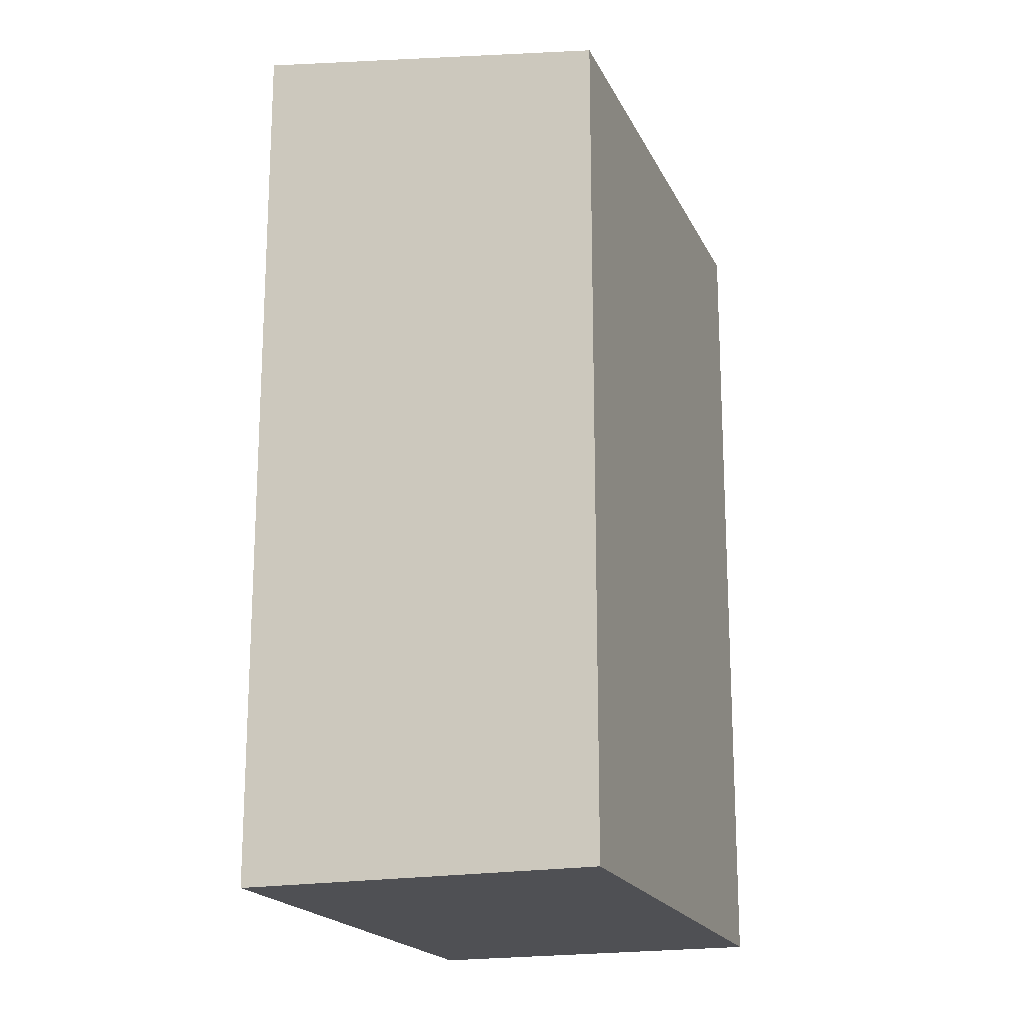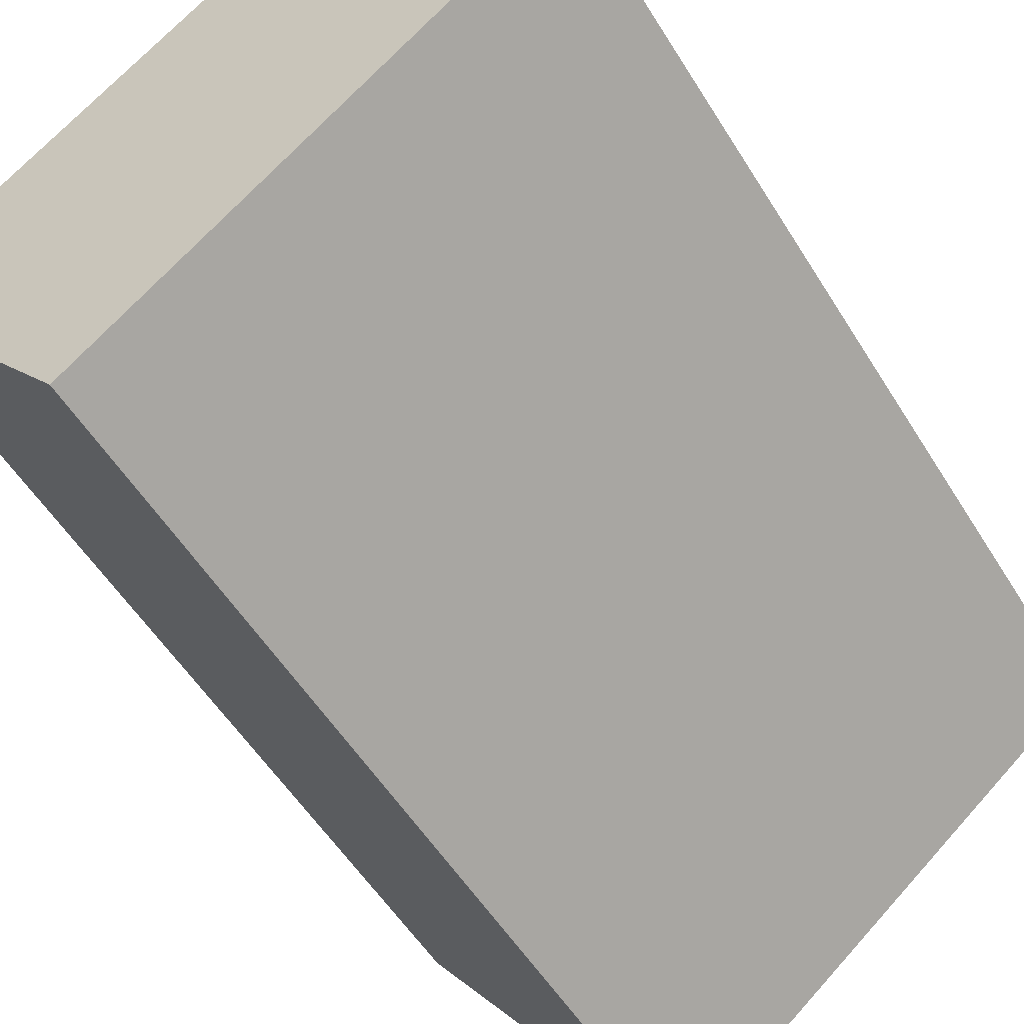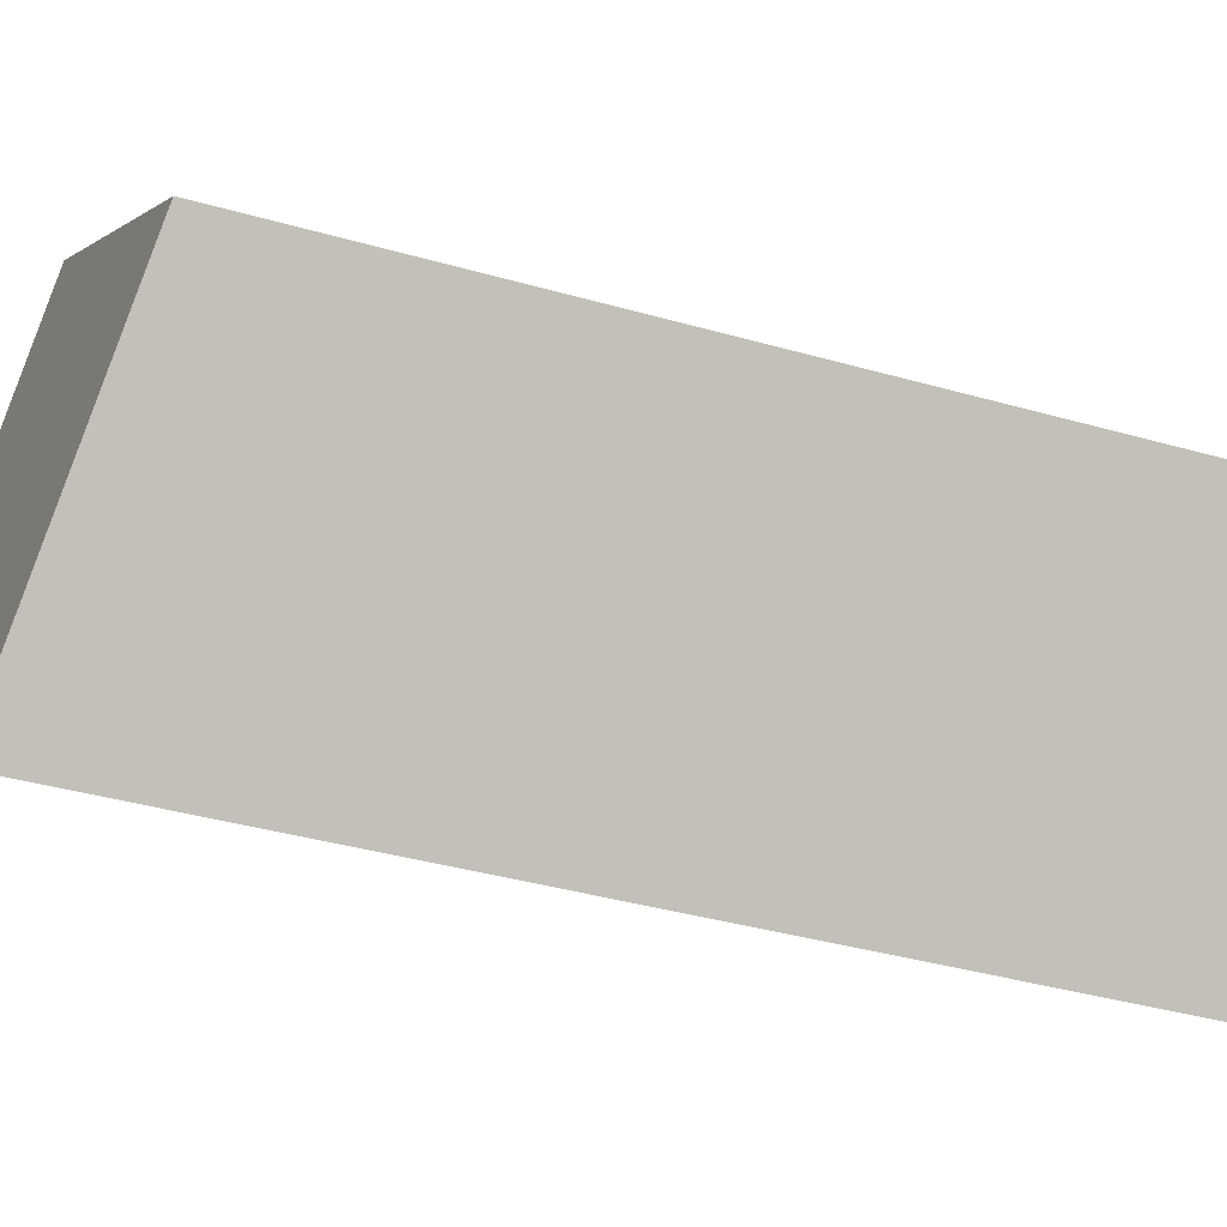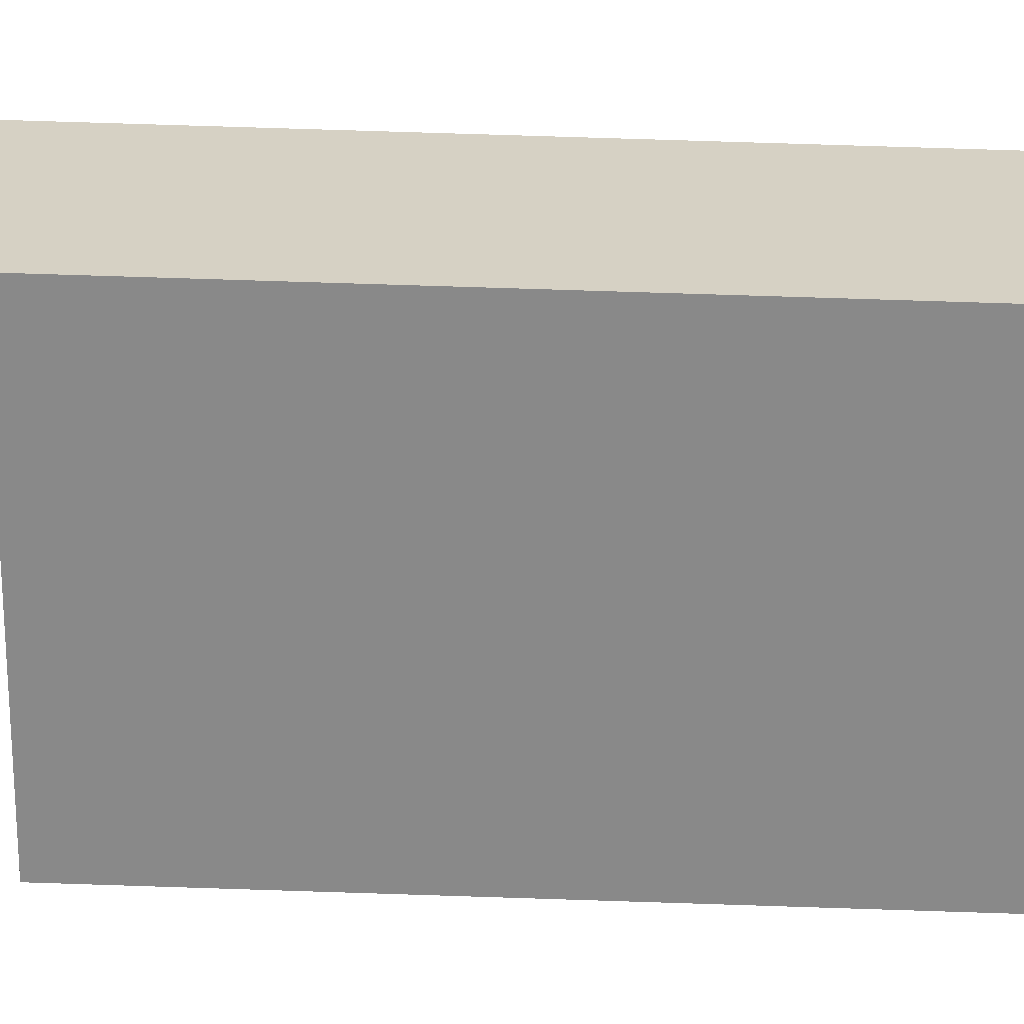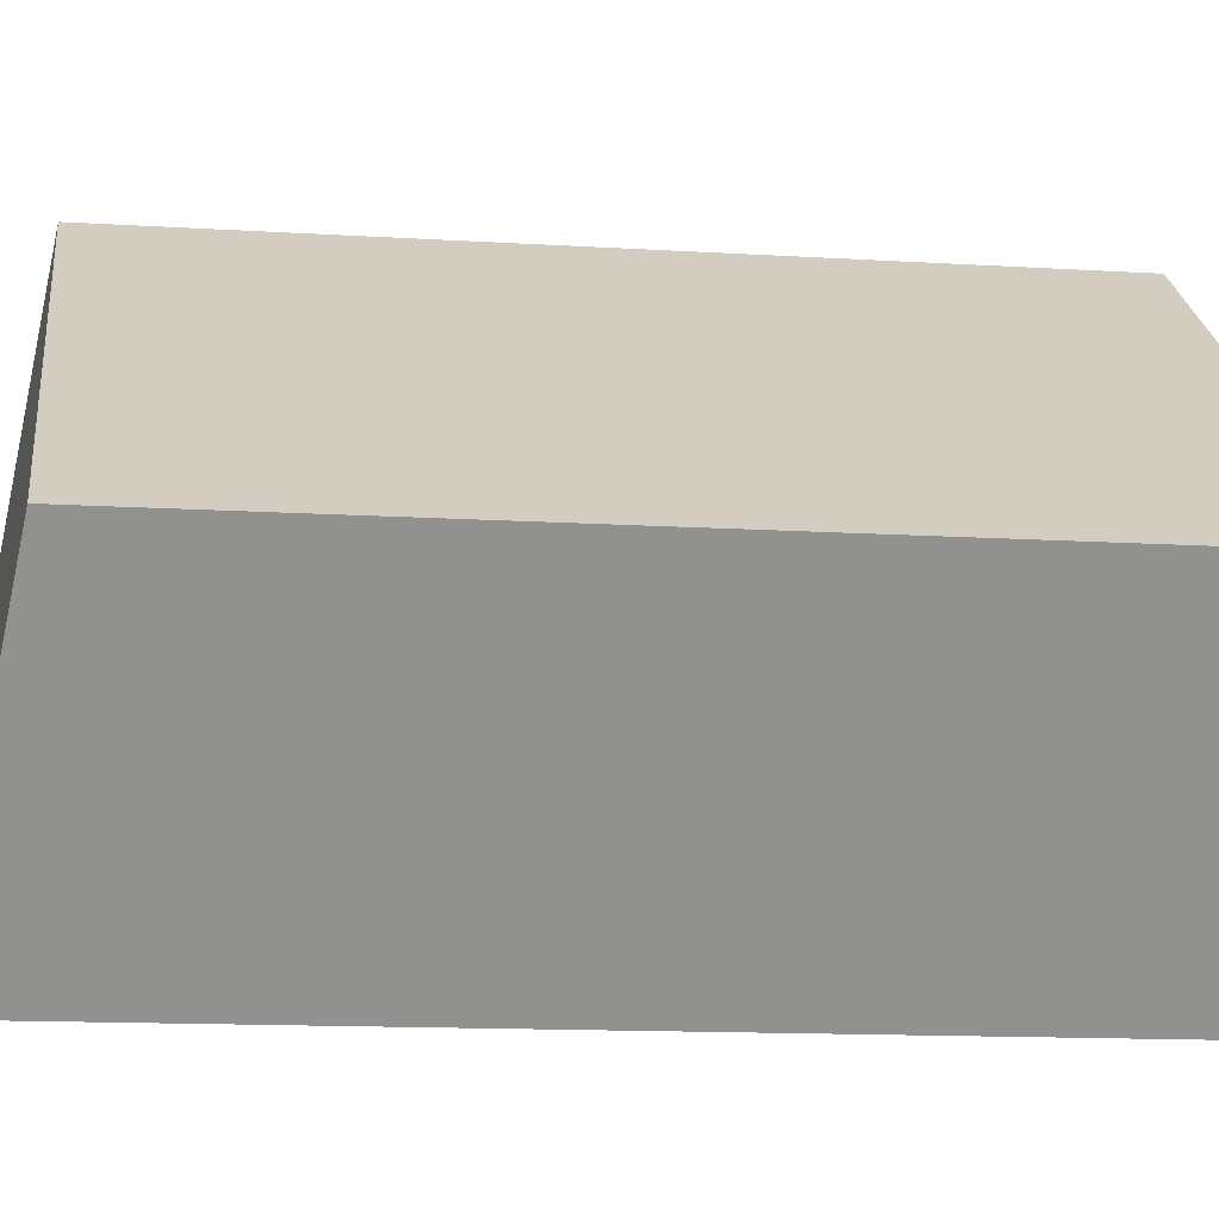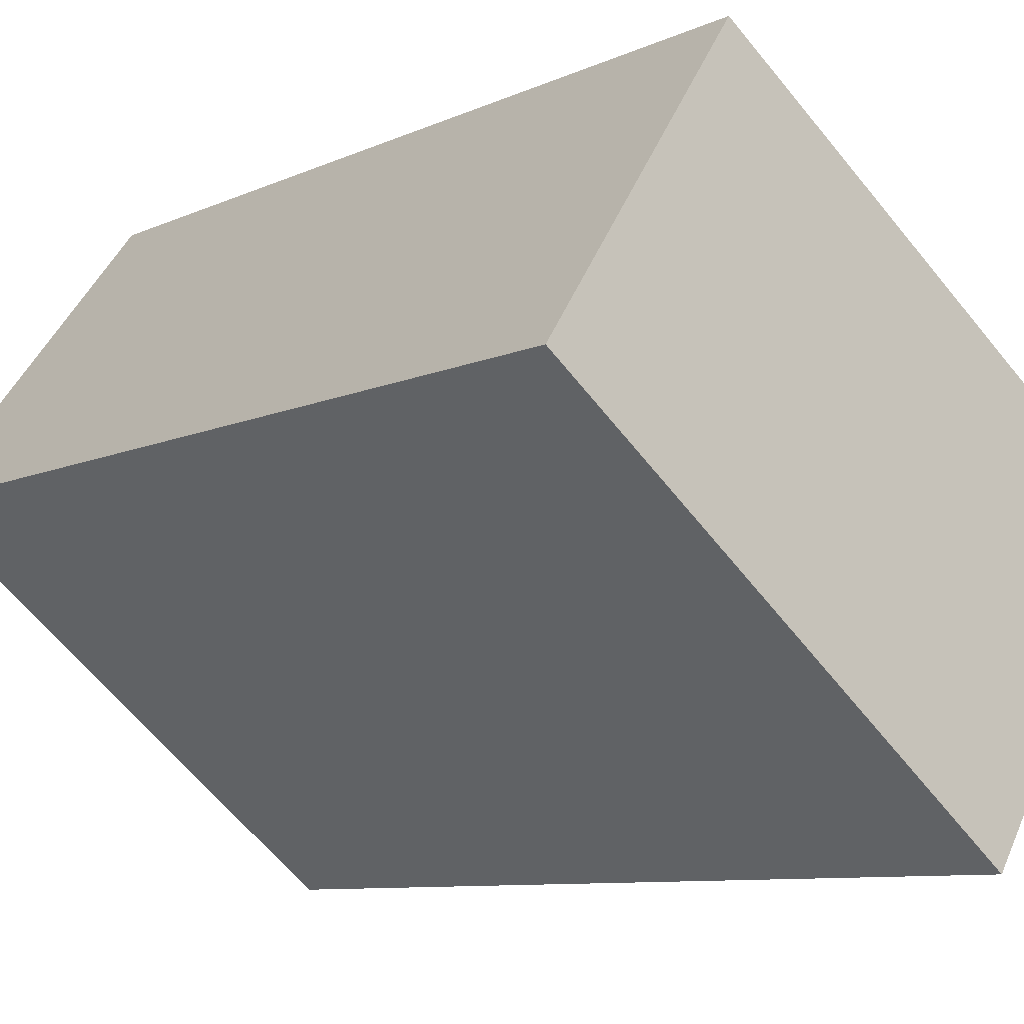
<metadata>
{"format":"obj","ext":"obj","renderer":"f3d","projection":"perspective","resolution":1024,"background":"white","views":[{"elev":-19.2,"azim":-108.6,"up":"+Y"},{"elev":-53.9,"azim":31.0,"up":"+Z"},{"elev":-37.8,"azim":-110.1,"up":"+Z"},{"elev":79.1,"azim":-88.2,"up":"+Z"},{"elev":-13.4,"azim":-98.0,"up":"+Z"},{"elev":-8.3,"azim":142.1,"up":"+Z"}]}
</metadata>
<code>
v  3.508 6.901 2.704
v  1.791 7.322 -2.323
v  0 6.901 4.226e-16
v  5.224 7.308 0.441
v  1.791 1.422e-16 -2.323
v  0 0 0
v  3.508 -1.656e-16 2.704
v  5.224 -2.7e-17 0.441
g defaultobject
f 1 2 3
f 2 1 4
f 5 3 2
f 3 5 6
f 6 1 3
f 1 6 7
f 1 8 4
f 8 1 7
f 4 5 2
f 5 4 8
f 8 6 5
f 6 8 7

</code>
